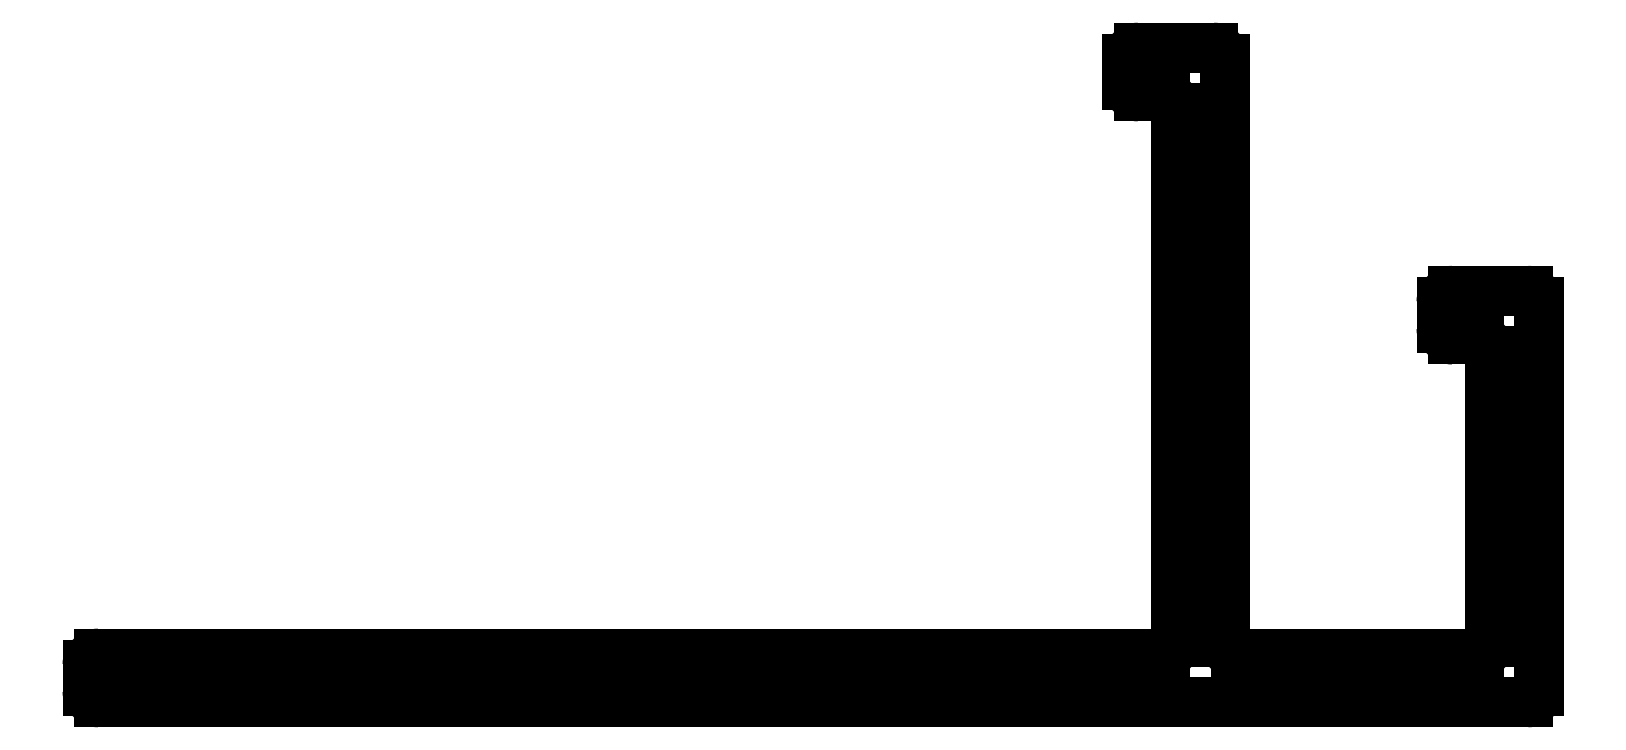
<metadata>
{"format":"dxf","ext":"dxf","renderer":"ezdxf+matplotlib","layout":"modelspace","background":"white","min_lineweight":24,"dpi":150}
</metadata>
<code>
0
SECTION
2
ENTITIES
0
LINE
8
0
10
560.1
20
633
30
0
11
560.1
21
648.6
31
0
0
ARC
8
0
10
559.8
20
648.6
30
0
40
0.3
50
0
51
90
0
ARC
8
0
10
560.4
20
633
30
0
40
0.3
50
180
51
270
0
LINE
8
0
10
557.8
20
648.9
30
0
11
559.8
21
648.9
31
0
0
LINE
8
0
10
560.4
20
632.7
30
0
11
566.9
21
632.7
31
0
0
ARC
8
0
10
557.8
20
648.6
30
0
40
0.3
50
90
51
180
0
ARC
8
0
10
566.9
20
633
30
0
40
0.3
50
270
51
0
0
LINE
8
0
10
557.5
20
647.9
30
0
11
557.5
21
648.6
31
0
0
LINE
8
0
10
567.2
20
633
30
0
11
567.2
21
640.8
31
0
0
ARC
8
0
10
557.8
20
647.9
30
0
40
0.3
50
180
51
270
0
ARC
8
0
10
566.9
20
640.8
30
0
40
0.3
50
0
51
90
0
LINE
8
0
10
557.8
20
647.6
30
0
11
558.5
21
647.6
31
0
0
LINE
8
0
10
566.2
20
641.1
30
0
11
566.9
21
641.1
31
0
0
ARC
8
0
10
558.5
20
647.3
30
0
40
0.3
50
0
51
90
0
ARC
8
0
10
566.2
20
641.4
30
0
40
0.3
50
180
51
270
0
LINE
8
0
10
558.8
20
633
30
0
11
558.8
21
647.3
31
0
0
LINE
8
0
10
565.9
20
642.1
30
0
11
565.9
21
641.4
31
0
0
ARC
8
0
10
558.5
20
633
30
0
40
0.3
50
270
51
0
0
ARC
8
0
10
566.2
20
642.1
30
0
40
0.3
50
90
51
180
0
LINE
8
0
10
530
20
632.7
30
0
11
558.5
21
632.7
31
0
0
LINE
8
0
10
568.2
20
642.4
30
0
11
566.2
21
642.4
31
0
0
ARC
8
0
10
530
20
632.4
30
0
40
0.3
50
90
51
180
0
ARC
8
0
10
568.2
20
642.1
30
0
40
0.3
50
0
51
90
0
LINE
8
0
10
529.7
20
631.7
30
0
11
529.7
21
632.4
31
0
0
LINE
8
0
10
568.5
20
631.7
30
0
11
568.5
21
642.1
31
0
0
ARC
8
0
10
530
20
631.7
30
0
40
0.3
50
180
51
270
0
ARC
8
0
10
568.2
20
631.7
30
0
40
0.3
50
270
51
0
0
LINE
8
0
10
530
20
631.4
30
0
11
568.2
21
631.4
31
0
0
ENDSEC
0
EOF

</code>
